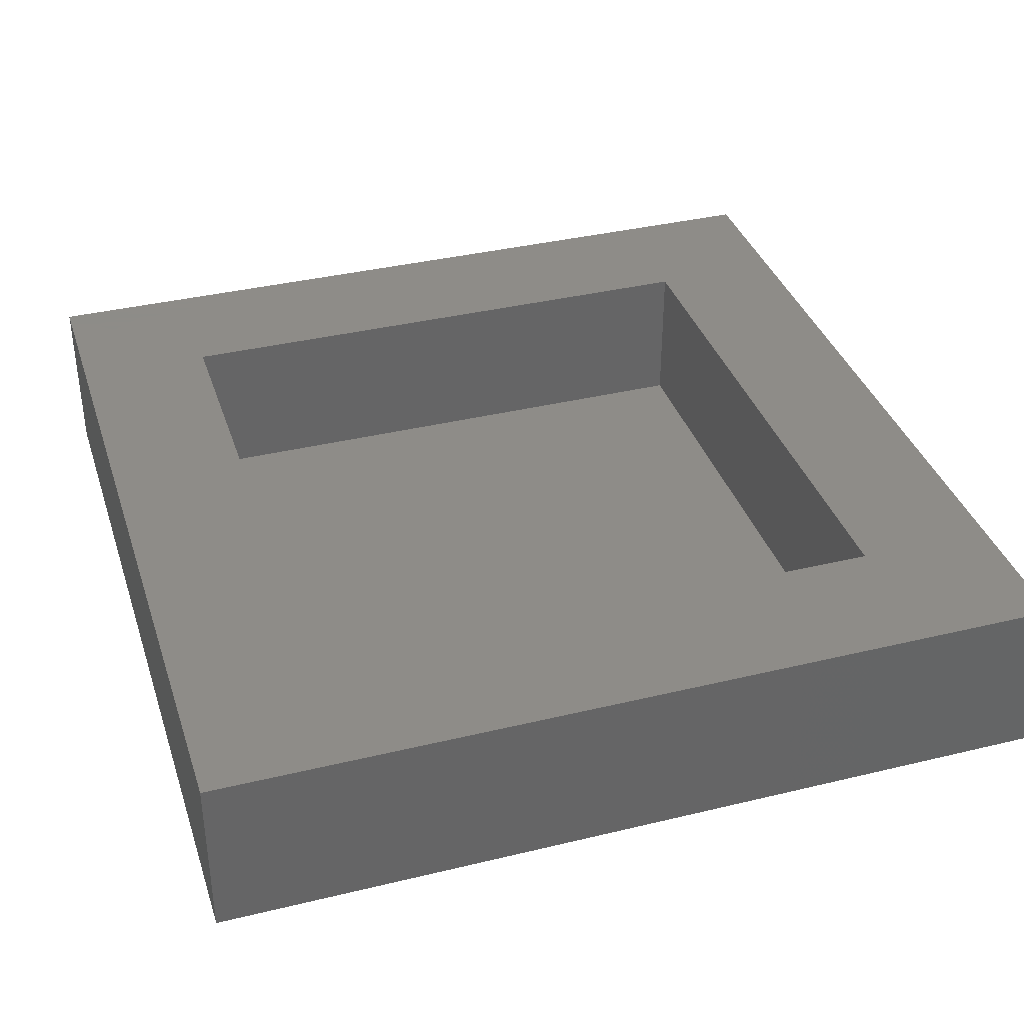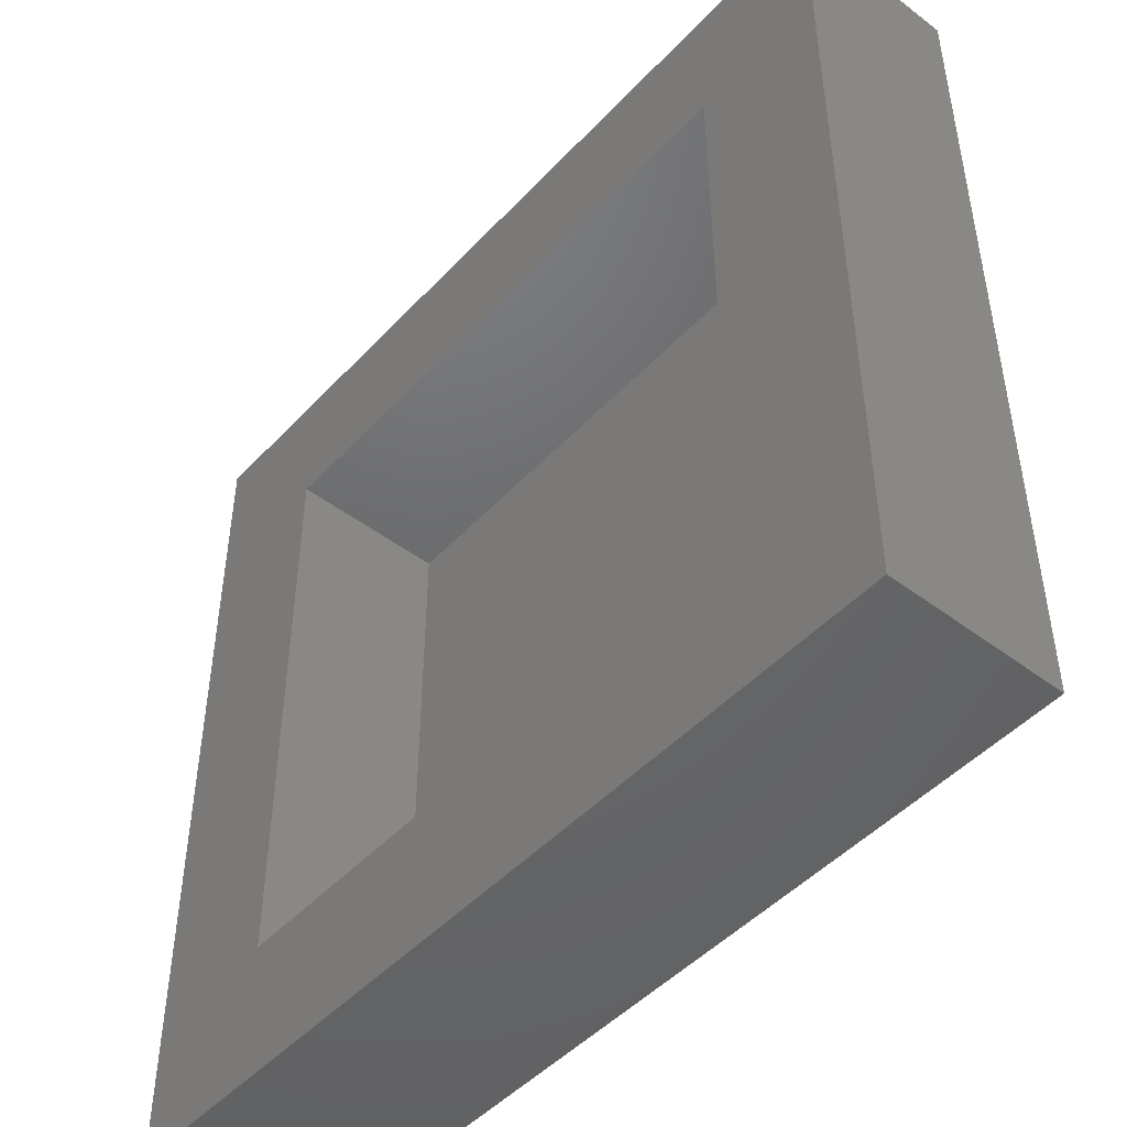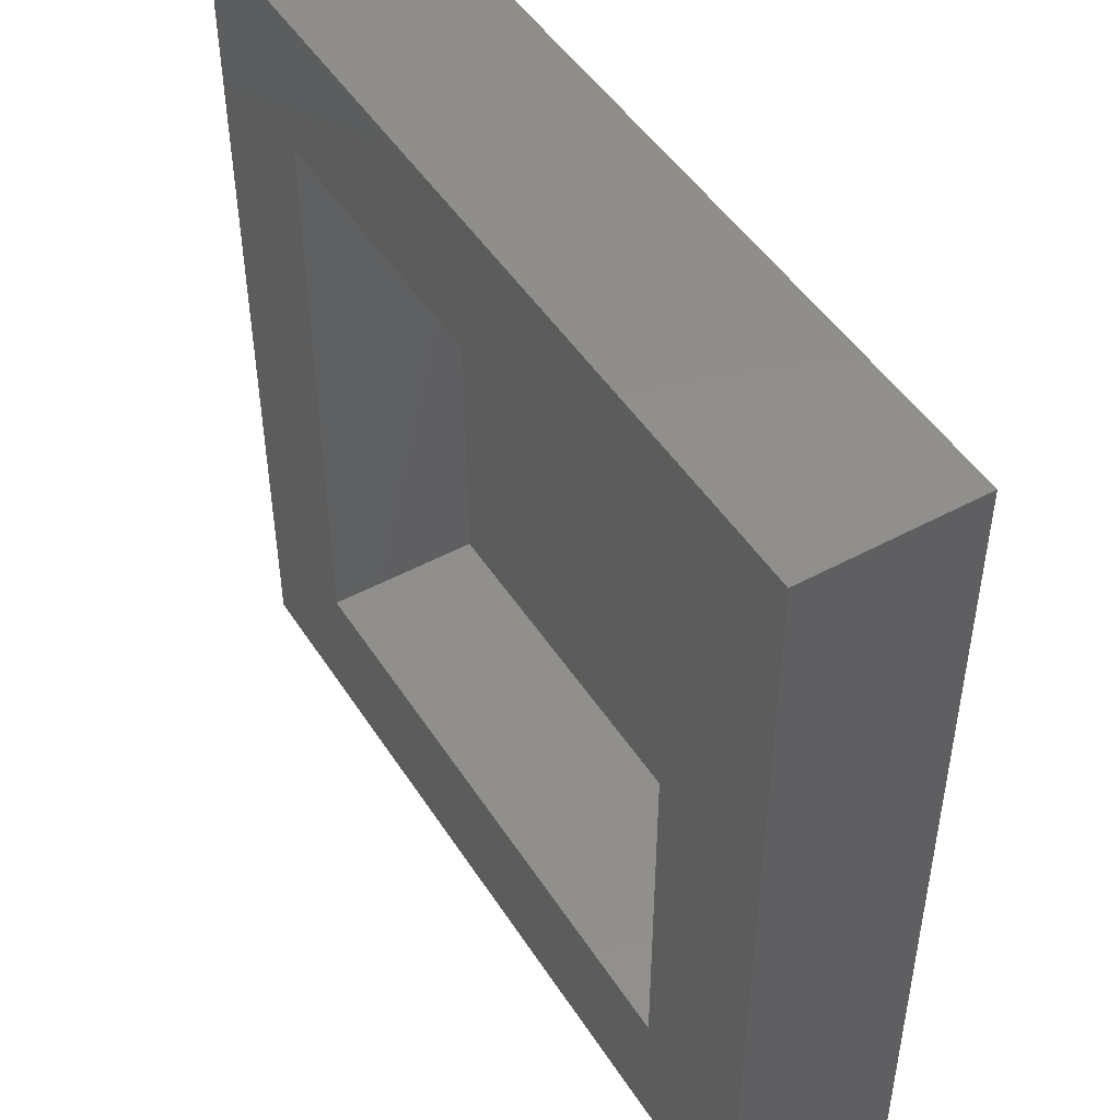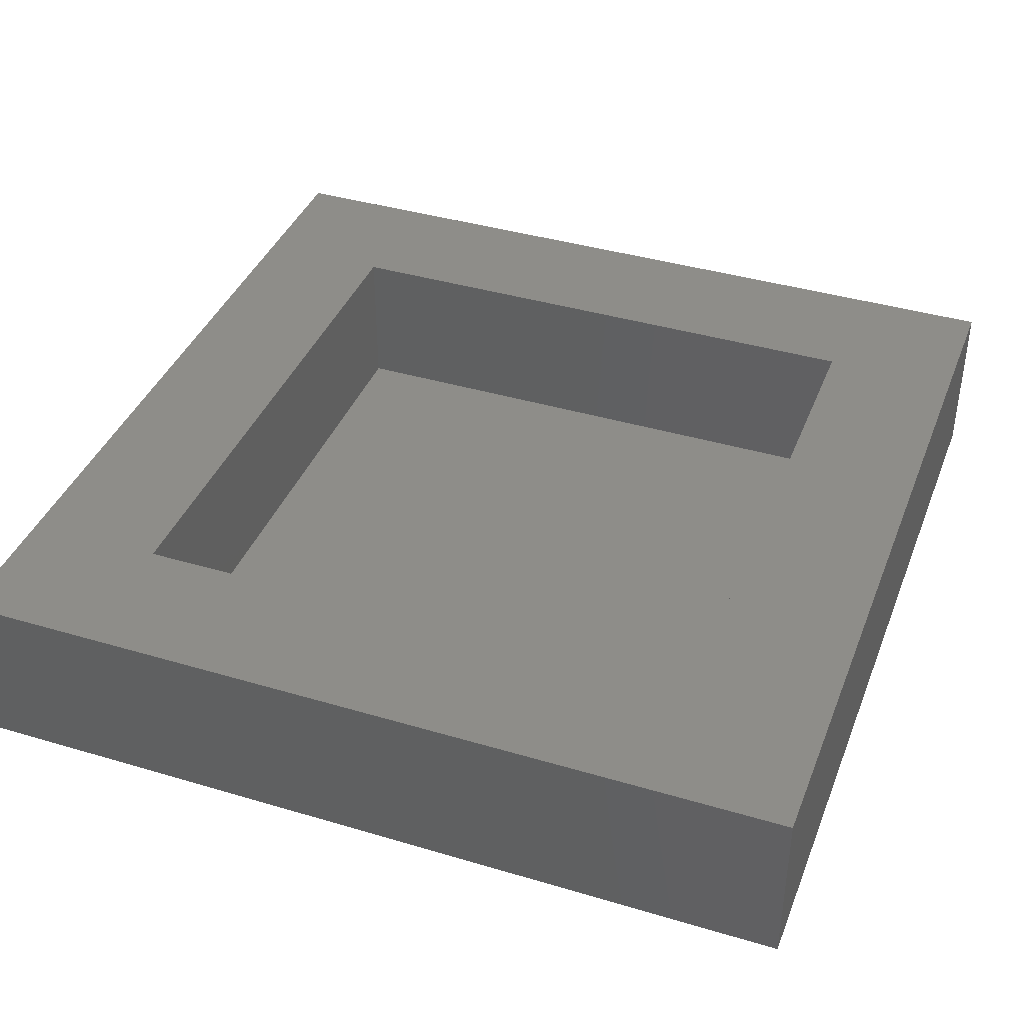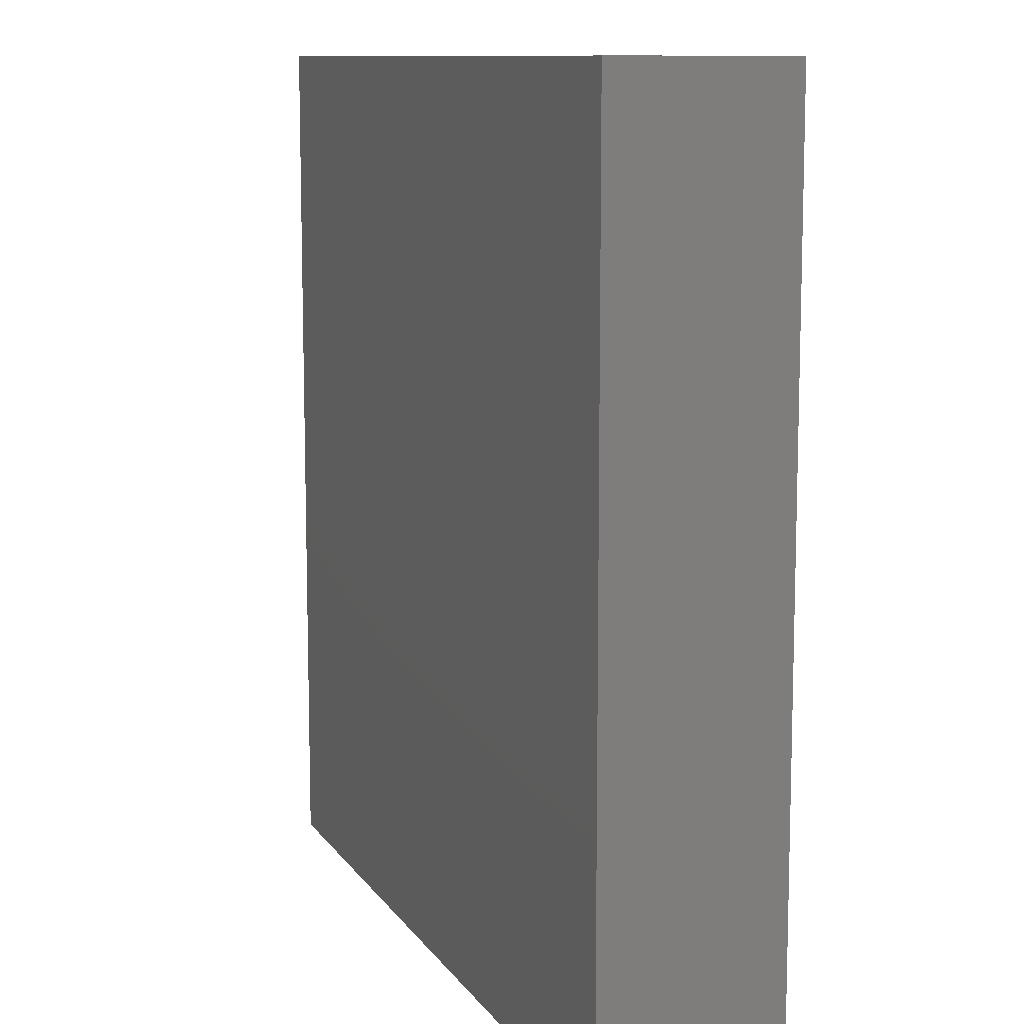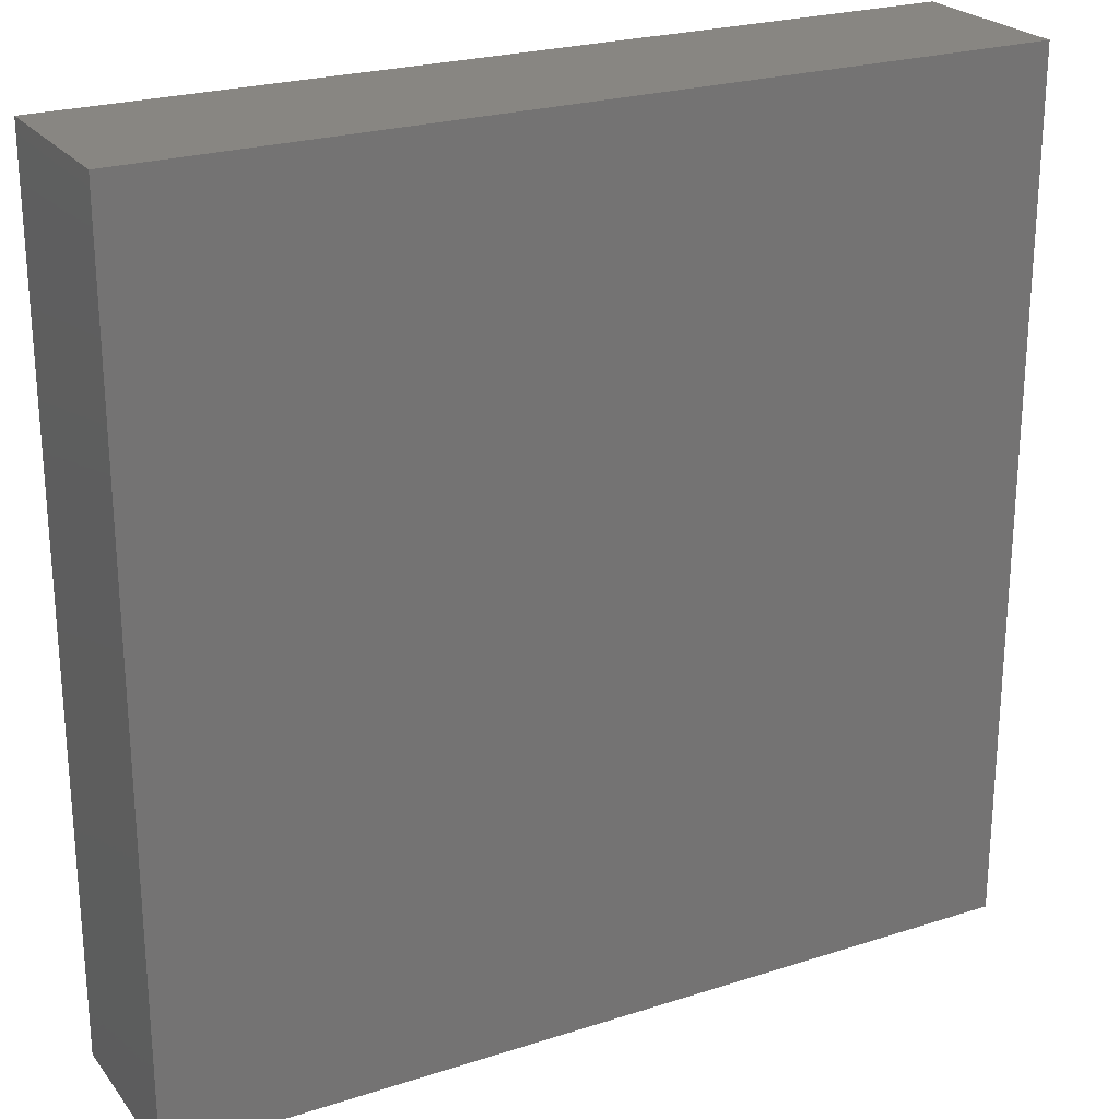
<metadata>
{"format":"stl","ext":"stl","renderer":"f3d","projection":"perspective","resolution":1024,"background":"white","views":[{"elev":36.8,"azim":-17.4,"up":"+Z"},{"elev":-47.6,"azim":49.6,"up":"+Y"},{"elev":48.0,"azim":58.7,"up":"+Y"},{"elev":39.6,"azim":-159.7,"up":"+Z"},{"elev":10.4,"azim":-110.2,"up":"+Y"},{"elev":23.9,"azim":151.8,"up":"+Y"}]}
</metadata>
<code>
# stl→obj: 16 verts, 28 faces
v 50 0 10
v 50 50 0
v 50 50 10
v 50 0 0
v 41.97 41.97 10
v 8.029 41.97 10
v 0 50 10
v 8.029 8.029 10
v 41.97 8.029 10
v 0 0 10
v 8.029 41.97 1
v 41.97 8.029 1
v 41.97 41.97 1
v 8.029 8.029 1
v 0 0 0
v 0 50 0
f 1 2 3
f 2 1 4
f 3 5 1
f 3 6 5
f 6 7 8
f 7 6 3
f 9 1 5
f 8 1 9
f 8 10 1
f 10 8 7
f 11 12 13
f 12 11 14
f 15 7 16
f 7 15 10
f 2 7 3
f 7 2 16
f 15 1 10
f 1 15 4
f 8 11 6
f 11 8 14
f 11 5 6
f 5 11 13
f 12 5 13
f 5 12 9
f 12 8 9
f 8 12 14
f 15 2 4
f 2 15 16

</code>
